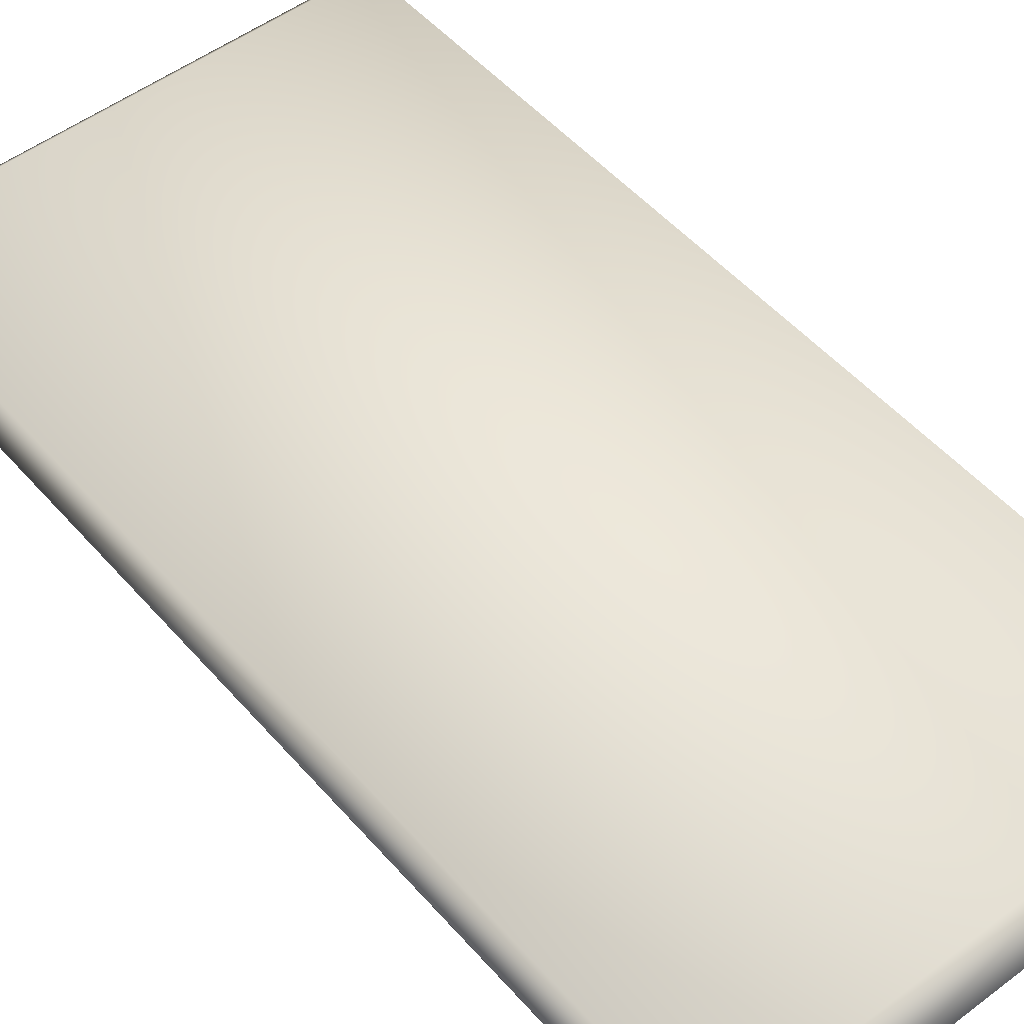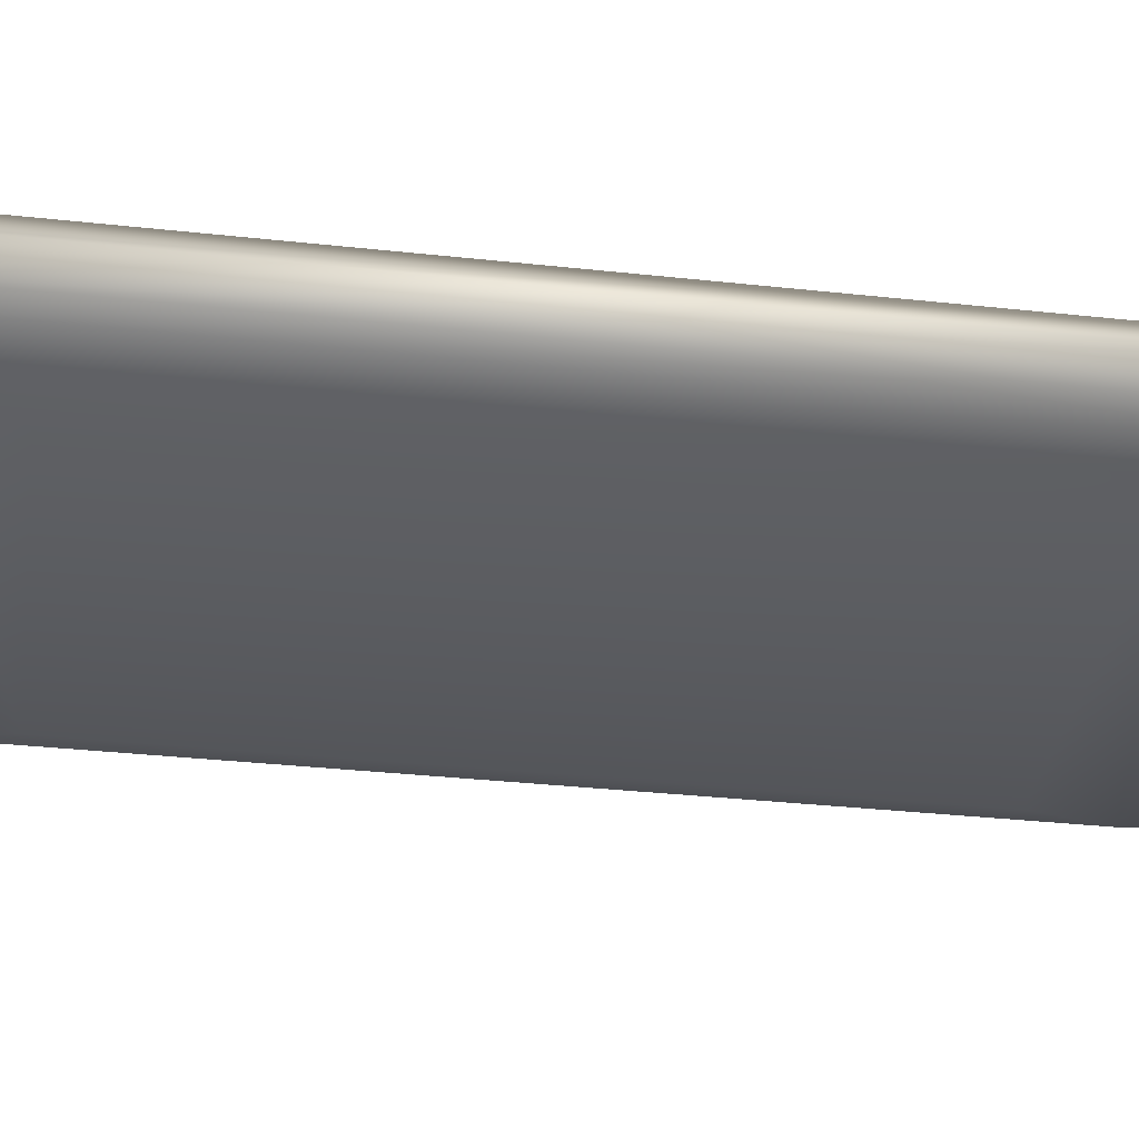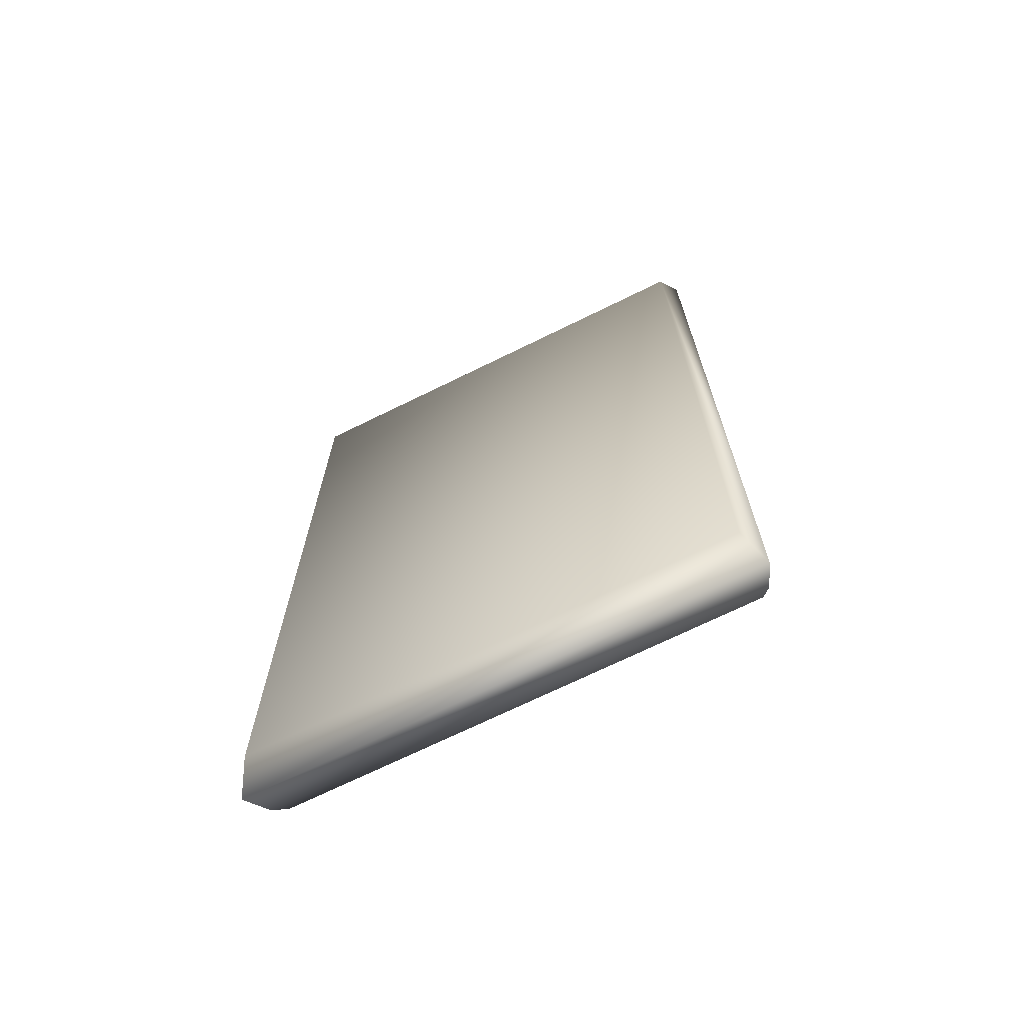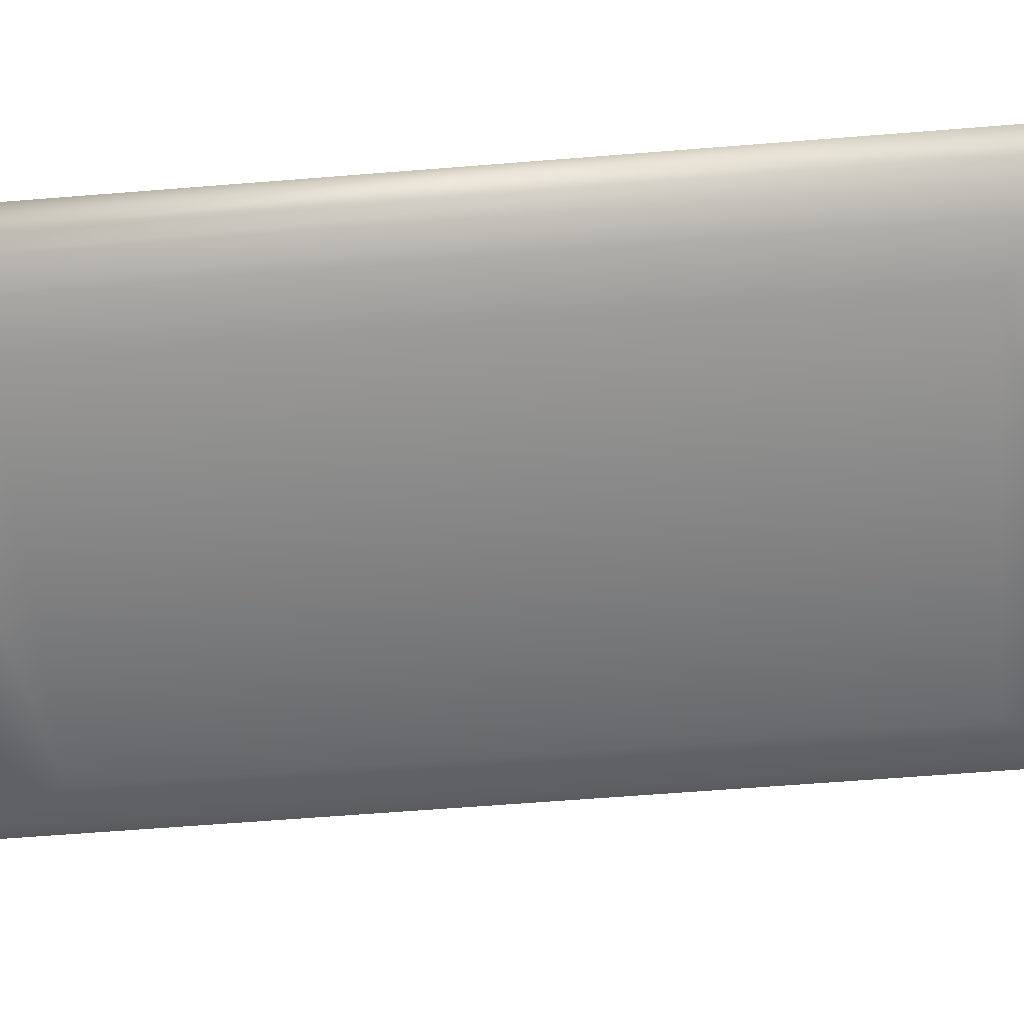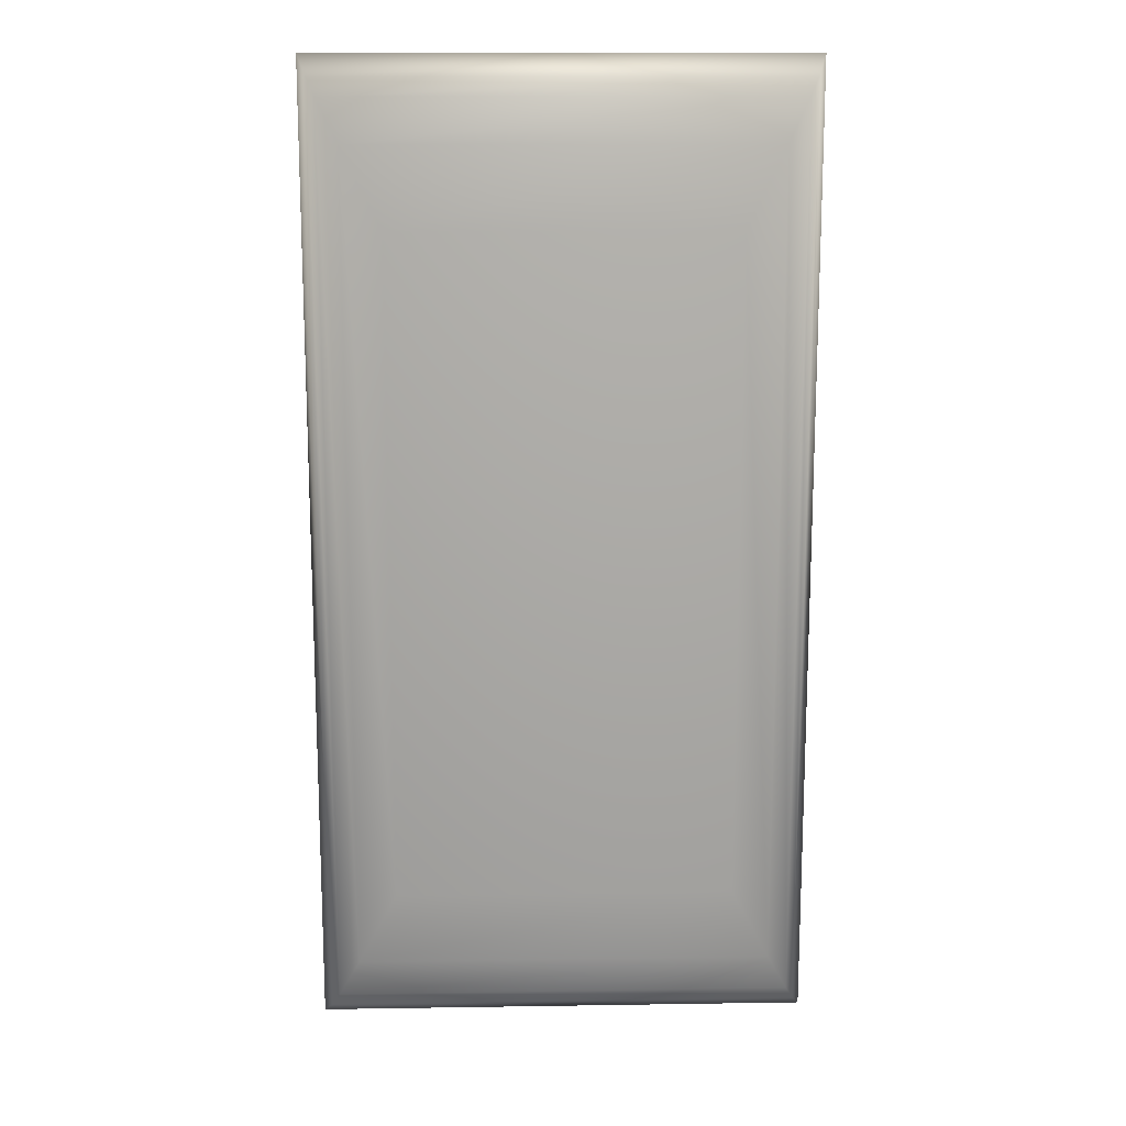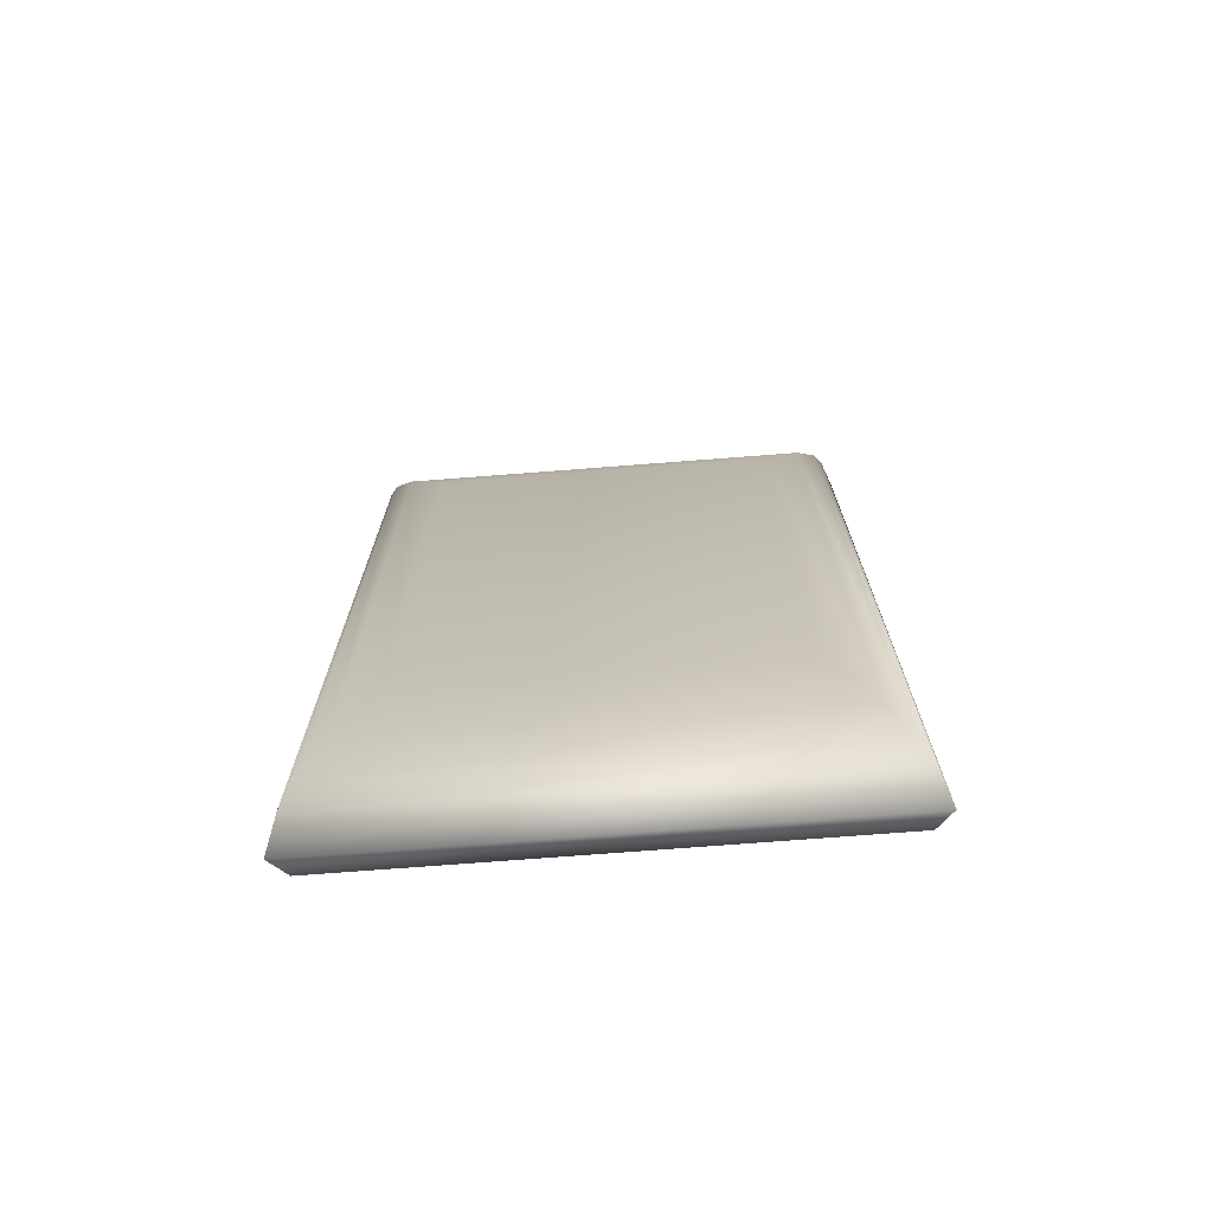
<metadata>
{"format":"obj","ext":"obj","renderer":"f3d","projection":"perspective","resolution":1024,"background":"white","views":[{"elev":50.9,"azim":-39.5,"up":"+Y"},{"elev":-33.6,"azim":81.5,"up":"+Y"},{"elev":-70.3,"azim":-153.8,"up":"+Z"},{"elev":-61.0,"azim":-85.3,"up":"+Y"},{"elev":14.8,"azim":-1.9,"up":"+Z"},{"elev":-73.2,"azim":4.4,"up":"+Z"}]}
</metadata>
<code>
g HumanShippingContainerDoorSnowMesh
v -0 -0.4861 -7.427
v 0.1993 -0.1021 7.036
v -0 -0.4861 7.427
v 0.1993 -0.1021 -7.036
v 7.567 -0.4861 -7.427
v 7.368 -0.1021 -7.036
v 7.567 -0.4861 7.427
v 7.368 -0.1021 7.036
v 7.567 -0.4861 -7.427
v 7.412 -0.9209 7.122
v 7.567 -0.4861 7.427
v 7.412 -0.9209 -7.122
v -0 -0.4861 -7.427
v 0.1555 -0.9209 7.122
v -0 -0.4861 7.427
v 0.1555 -0.9209 -7.122
v 7.275 -1.128 6.854
v 0.2921 -1.128 6.854
v 0.2921 -1.128 -6.854
v 7.275 -1.128 -6.854
v 0.621 -1.353 -6.208
v 0.621 -1.353 6.208
v 6.946 -1.353 -6.208
v 6.946 -1.353 6.208
v 1.226 -1.577 -5.02
v 6.341 -1.577 -5.02
v 1.226 -1.577 5.02
v 6.341 -1.577 5.02
g HumanShippingContainerDoorSnowMesh_0
f 3 2 1
f 2 4 1
f 1 4 5
f 4 6 5
f 6 4 2
f 5 6 7
f 8 2 3
f 7 8 3
f 8 6 2
f 6 8 7
f 11 10 9
f 10 12 9
f 9 12 13
f 14 10 11
f 15 14 11
f 13 16 15
f 12 16 13
f 16 14 15
f 10 17 12
f 14 18 10
f 18 17 10
f 16 19 14
f 19 18 14
f 12 20 16
f 17 20 12
f 20 19 16
f 19 21 18
f 18 22 17
f 21 22 18
f 20 23 19
f 23 21 19
f 17 24 20
f 22 24 17
f 24 23 20
f 21 25 22
f 23 26 21
f 26 25 21
f 25 27 22
f 22 27 24
f 25 26 27
f 28 26 23
f 24 28 23
f 26 28 27
f 27 28 24

</code>
